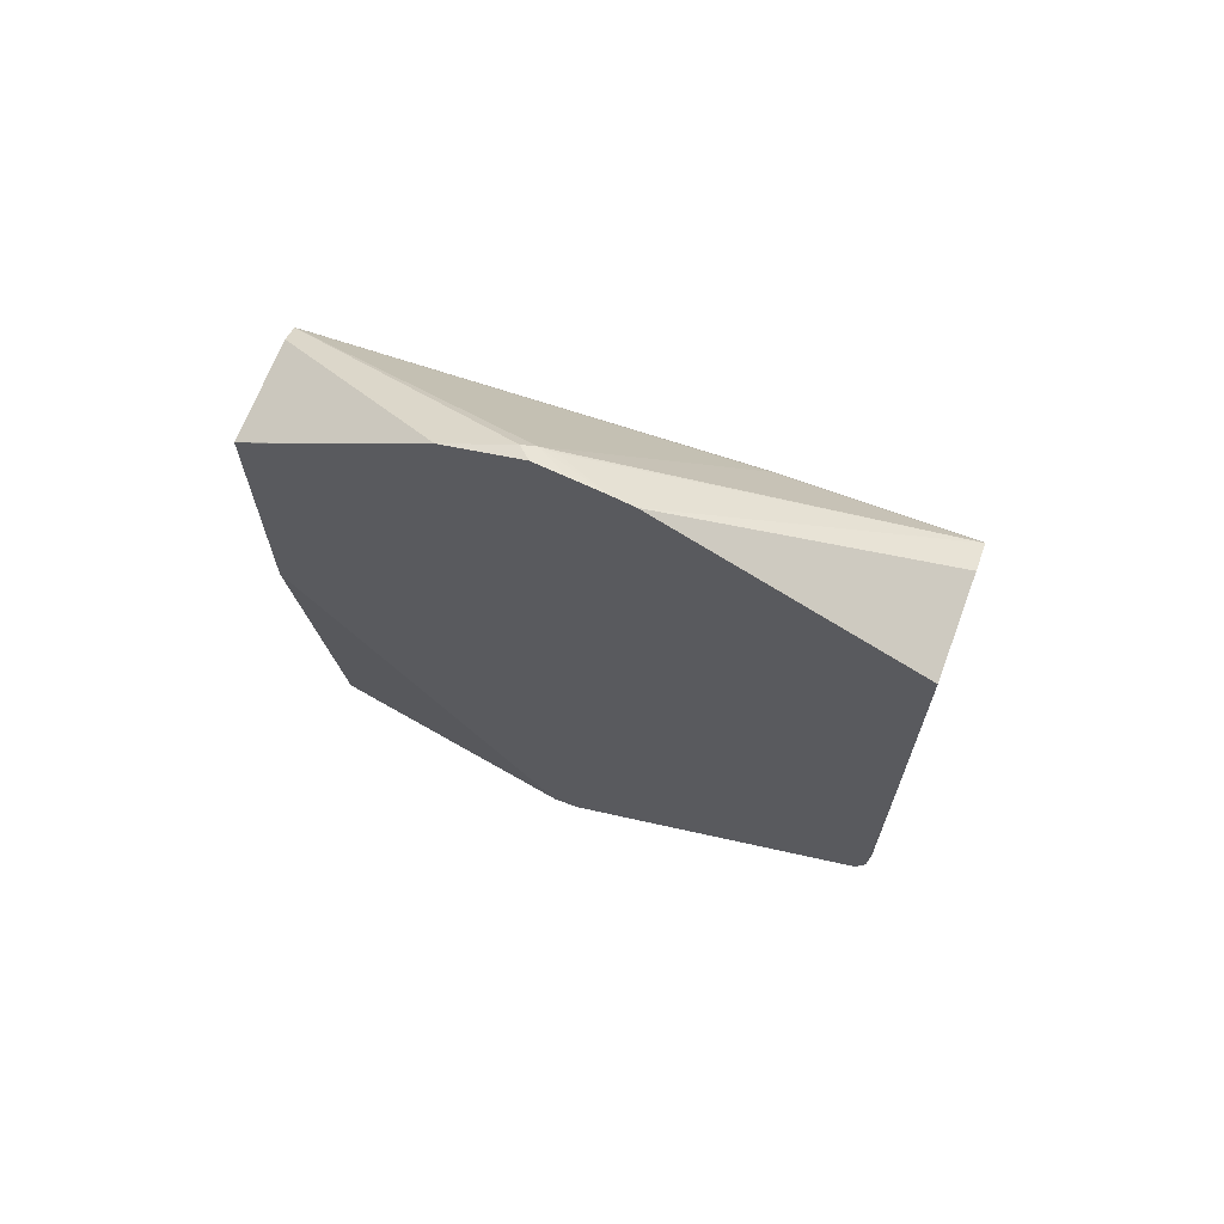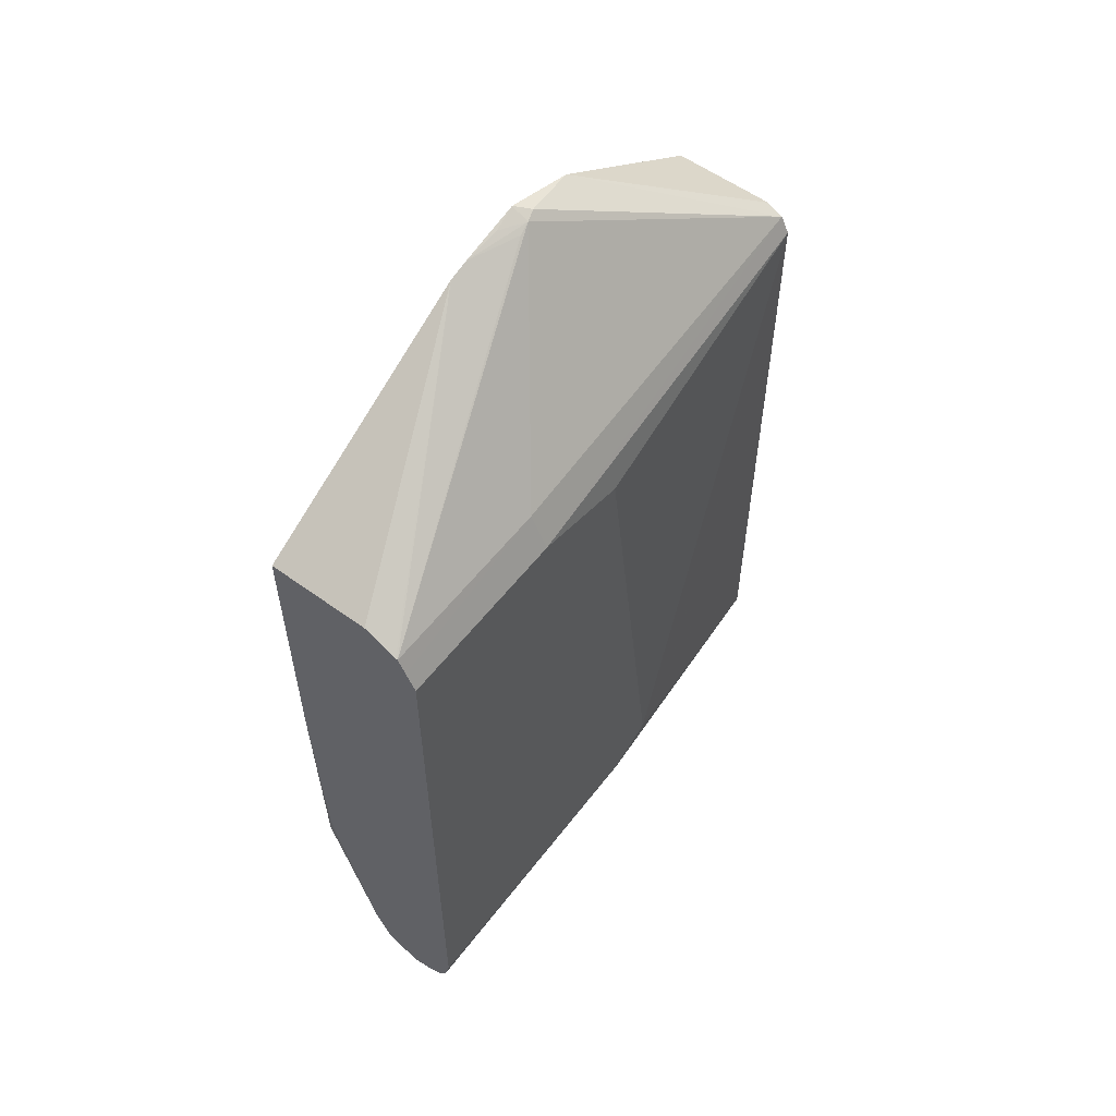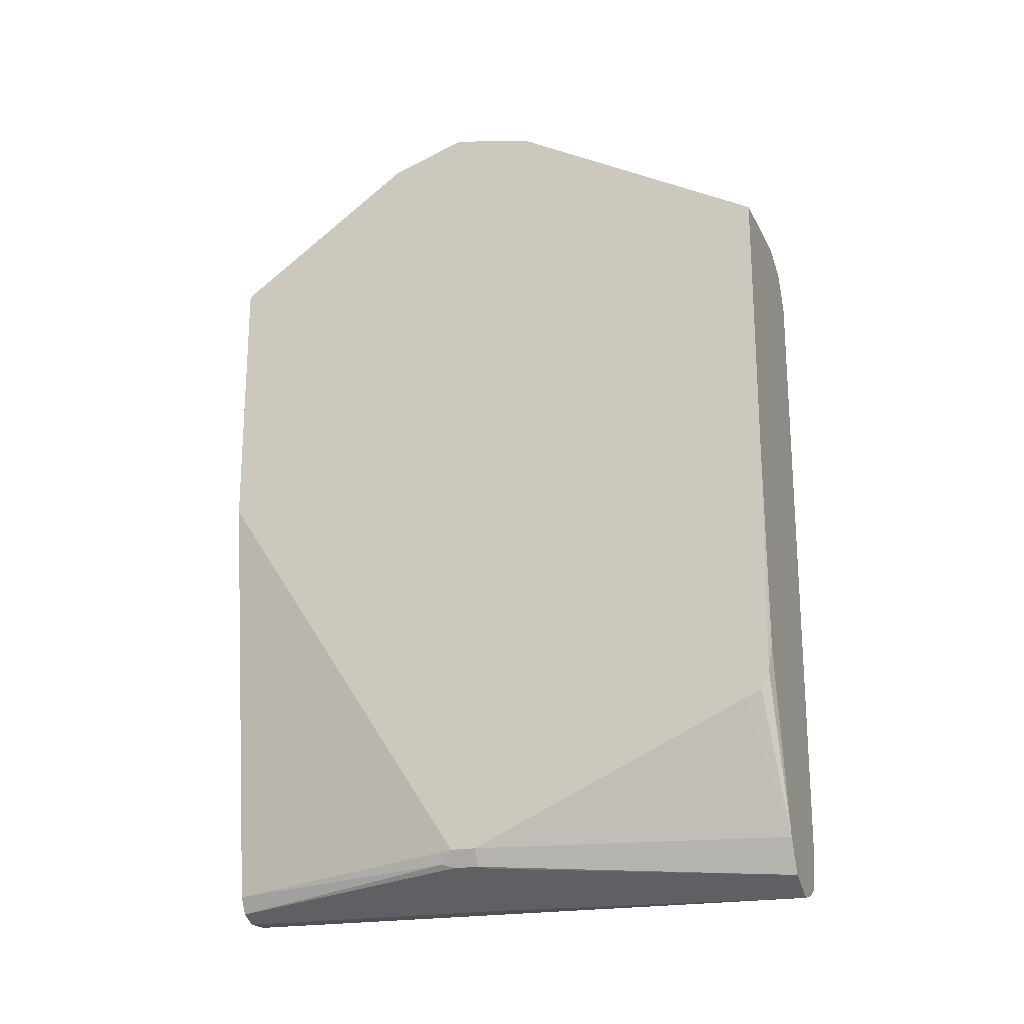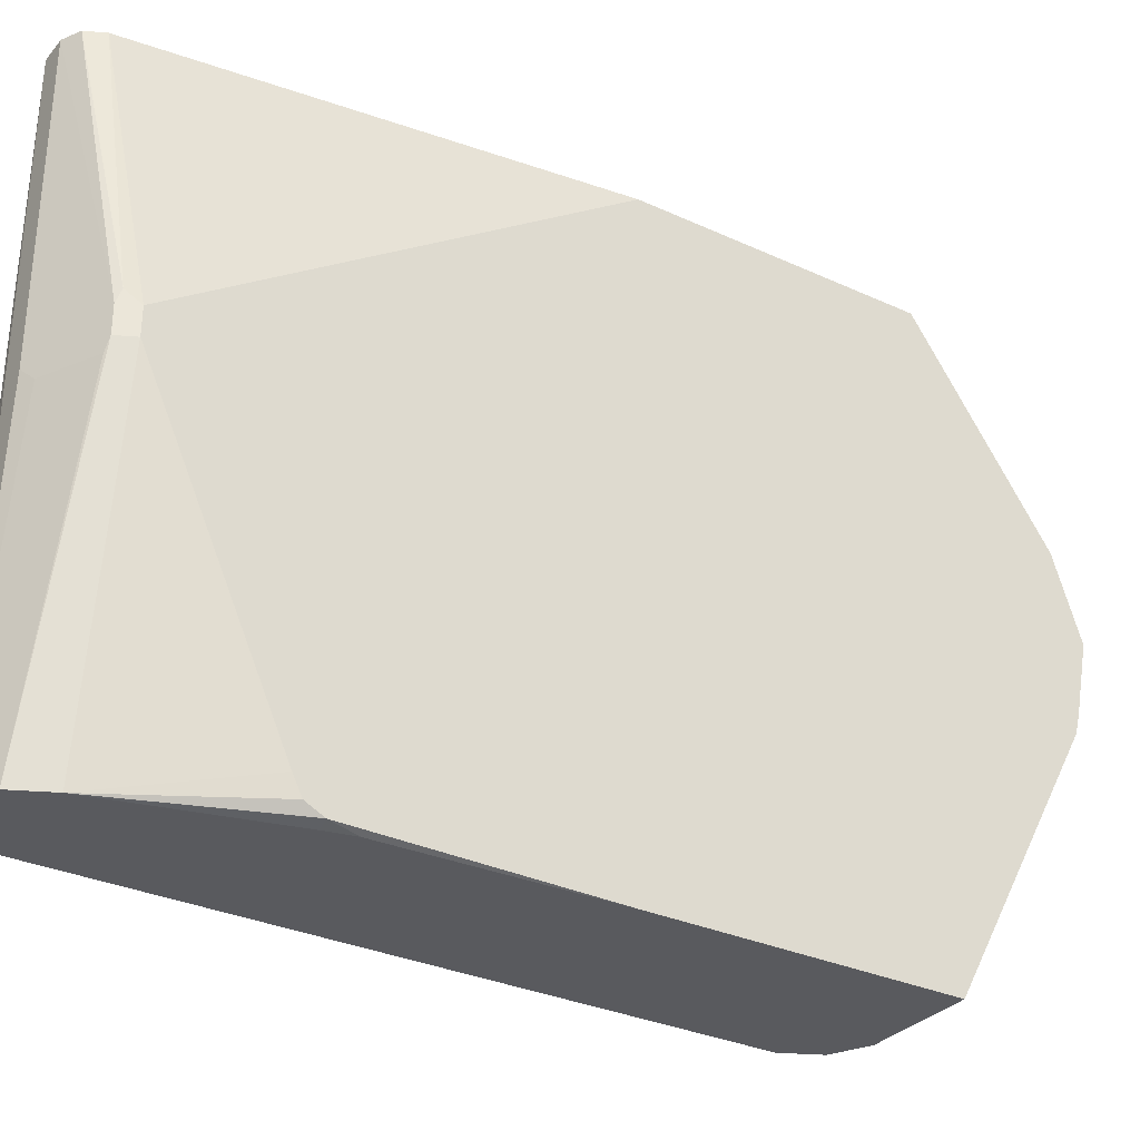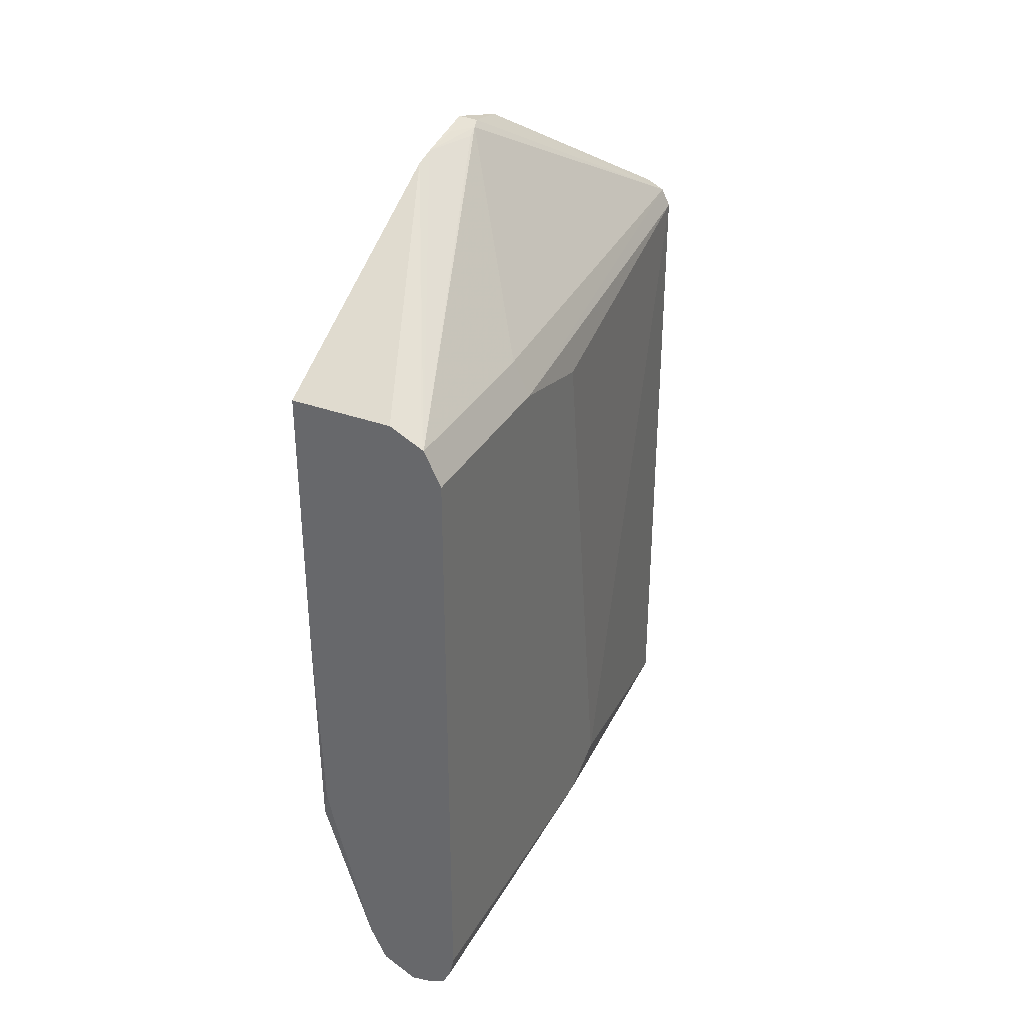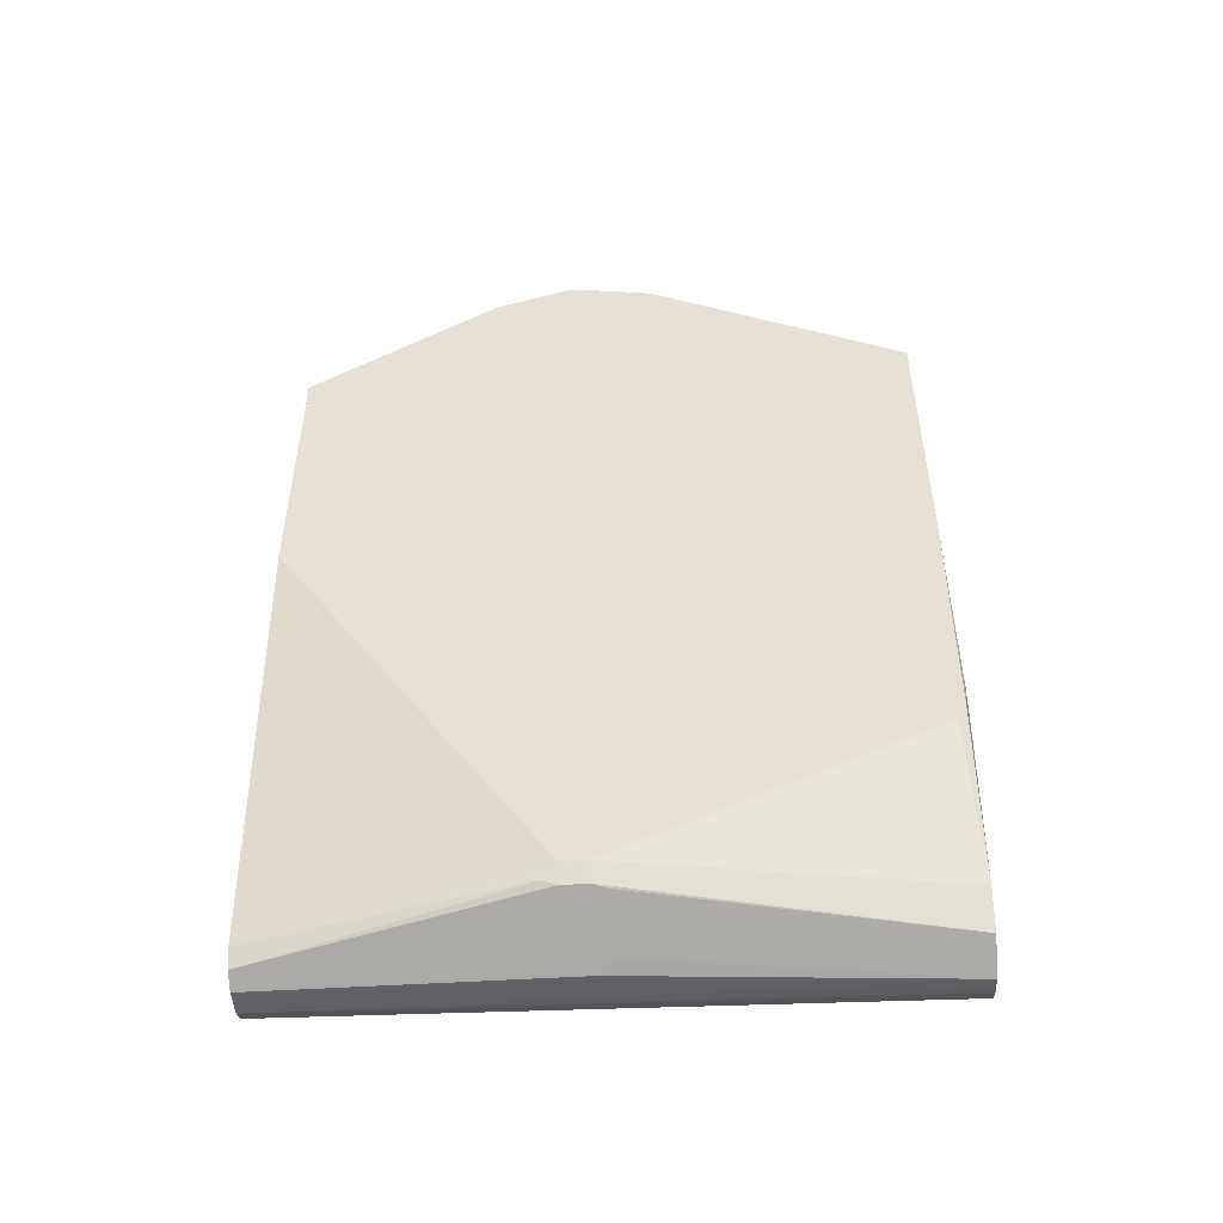
<metadata>
{"format":"obj","ext":"obj","renderer":"f3d","projection":"perspective","resolution":1024,"background":"white","views":[{"elev":67.6,"azim":110.5,"up":"+Y"},{"elev":56.8,"azim":-142.8,"up":"+Y"},{"elev":-20.4,"azim":110.7,"up":"+Y"},{"elev":-31.4,"azim":56.9,"up":"+Z"},{"elev":34.0,"azim":-153.7,"up":"+Y"},{"elev":-49.5,"azim":94.0,"up":"+Y"}]}
</metadata>
<code>
v -0.3912 -0.3167 0.4151
v -0.3726 -0.3167 0.4151
v -0.4036 -0.3104 0.4151
v -0.4191 -0.3073 -0.009288
v -0.4077 -0.313 -0.02072
v -0.4017 -0.3146 -0.02072
v -0.3912 -0.3167 -0.02072
v -0.3602 -0.3104 0.4151
v -0.3726 -0.3167 0.2049
v -0.3229 -0.2918 0.2235
v -0.416 -0.3042 0.2111
v -0.4098 -0.298 0.4151
v -0.4285 -0.2794 0.2049
v -0.4248 -0.2959 -0.02072
v -0.4191 -0.3073 -0.02072
v -0.3633 -0.312 0.1956
v -0.3664 -0.3042 -0.02072
v -0.326 -0.2934 0.1956
v -0.3214 -0.2887 0.2328
v -0.354 -0.298 0.4151
v -0.3229 -0.2918 0.2049
v -0.4285 -0.2608 0.2421
v -0.4098 0.1862 0.4151
v -0.4264 -0.2898 -0.02072
v -0.4251 -0.2947 -0.02072
v -0.4285 -0.2794 -0.02072
v -0.3657 -0.3029 -0.02072
v -0.3167 -0.2794 0.2049
v -0.3167 -0.2794 0.2235
v -0.3167 0.009238 0.4151
v -0.4285 0.149 0.1863
v -0.4036 0.1987 0.4151
v -0.4285 0.1676 0.1118
v -0.4285 0.1676 -0.02072
v -0.354 -0.2794 -0.02072
v -0.3167 -0.1862 1.188e-05
v -0.3167 -0.1862 0.01874
v -0.3167 0.07372 0.4151
v -0.416 0.1924 0.1118
v -0.3947 0.2032 0.4151
v -0.3167 0.2981 0.2795
v -0.326 0.312 0.2328
v -0.3291 0.3104 0.2235
v -0.4215 0.1815 -0.02072
v -0.3251 -0.1666 -0.02072
v -0.3167 -0.1675 -0.01863
v -0.3167 -0.1676 -0.01859
v -0.3167 -0.18 -0.0124
v -0.3167 0.2049 0.415
v -0.3167 0.2049 0.4151
v -0.416 0.1924 -0.02072
v -0.3912 0.2049 0.4151
v -0.3167 0.3167 0.2235
v -0.3167 0.3167 0.2235
v -0.319 0.312 0.2049
v -0.3167 0.3074 0.177
v -0.3307 0.3073 0.2142
v -0.3209 -0.1469 -0.02072
v -0.3167 0.004154 -0.02072
v -0.3167 0.3037 0.1621
v -0.4146 0.1932 -0.02072
v -0.3167 0.2049 -0.02072
v -0.3912 0.2049 -0.02072
v -0.4036 0.1987 -0.02072
f 30 48 47
f 30 62 60
f 30 47 46
f 30 46 59
f 30 59 62
f 30 60 56
f 30 49 38
f 30 53 41
f 30 41 49
f 32 40 41
f 32 39 33
f 30 36 48
f 30 56 53
f 30 37 36
f 19 28 29
f 28 37 29
f 28 36 37
f 28 35 36
f 27 35 28
f 23 33 31
f 23 32 33
f 22 23 31
f 21 27 28
f 20 29 30
f 19 29 20
f 19 21 28
f 17 21 18
f 60 64 61
f 29 37 30
f 32 41 42
f 54 56 55
f 32 43 39
f 17 27 21
f 60 63 64
f 60 62 63
f 53 56 54
f 51 60 61
f 51 56 60
f 51 57 56
f 46 58 59
f 45 58 46
f 43 57 51
f 43 56 57
f 43 55 56
f 43 54 55
f 32 42 43
f 42 54 43
f 41 52 50
f 41 54 42
f 41 53 54
f 40 52 41
f 39 43 51
f 39 51 44
f 38 49 50
f 35 48 36
f 35 47 48
f 35 46 47
f 35 45 46
f 33 44 34
f 33 39 44
f 41 50 49
f 13 26 24
f 5 34 44
f 13 33 34
f 5 15 14
f 4 15 5
f 4 14 15
f 4 13 14
f 4 11 13
f 3 12 11
f 3 11 4
f 2 10 8
f 2 21 10
f 2 9 21
f 1 9 2
f 1 7 9
f 1 6 7
f 1 4 5
f 1 3 4
f 1 12 3
f 1 23 12
f 1 32 23
f 1 40 32
f 1 52 40
f 1 50 52
f 1 38 50
f 1 30 38
f 1 20 30
f 1 8 20
f 1 2 8
f 13 34 26
f 5 14 25
f 5 25 24
f 1 5 6
f 5 26 34
f 13 31 33
f 5 24 26
f 13 22 31
f 13 25 14
f 13 24 25
f 12 23 22
f 12 22 13
f 11 12 13
f 9 18 21
f 9 16 18
f 8 19 20
f 8 10 19
f 7 18 16
f 7 17 18
f 10 21 19
f 7 16 9
f 5 51 61
f 5 61 64
f 5 64 63
f 5 63 62
f 5 59 58
f 5 58 45
f 5 62 59
f 5 45 35
f 5 35 27
f 5 27 17
f 5 17 7
f 5 7 6
f 5 44 51

</code>
